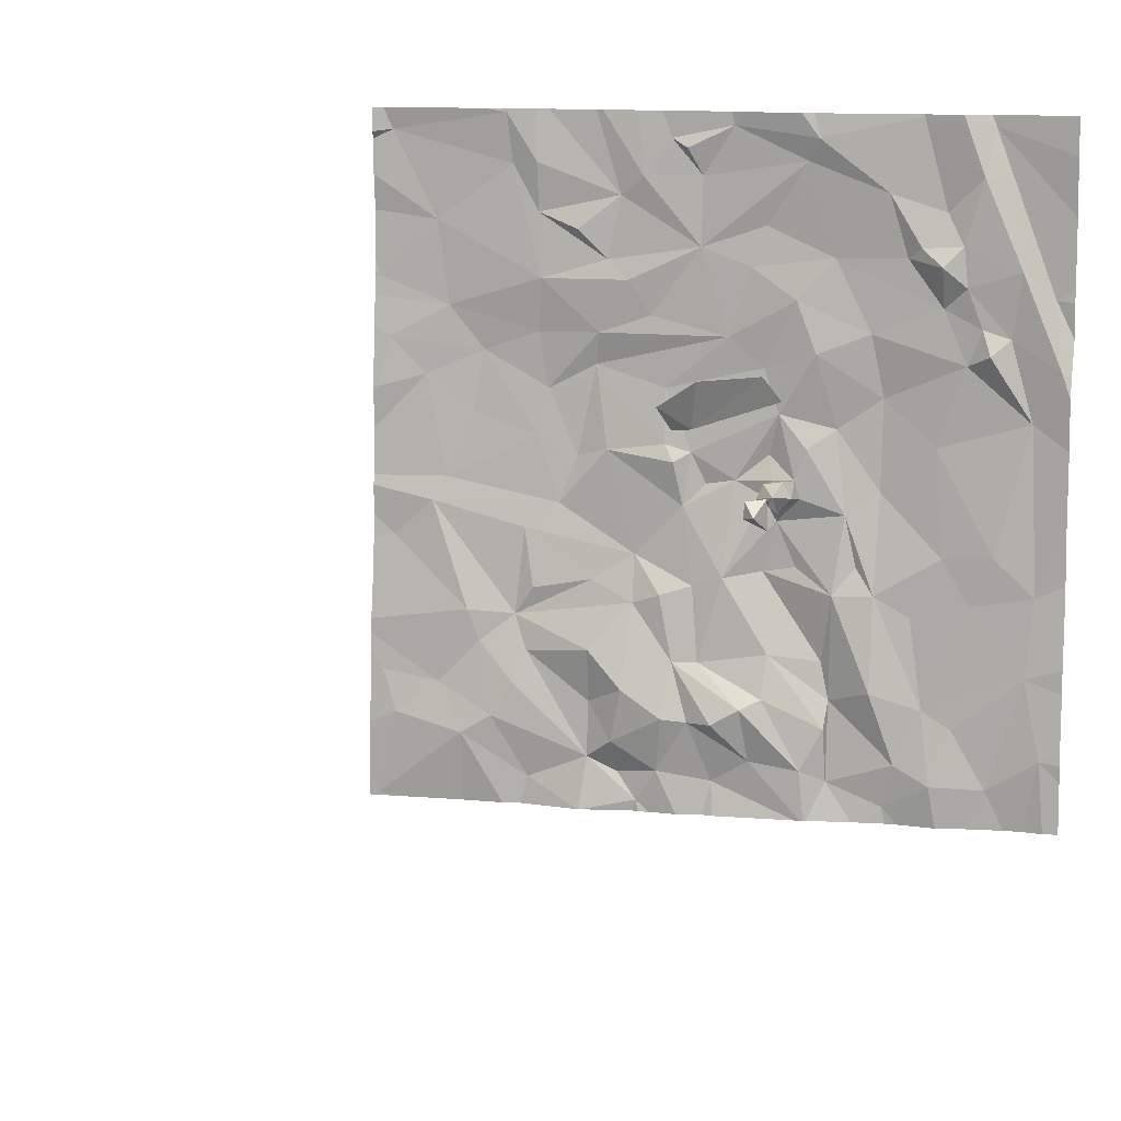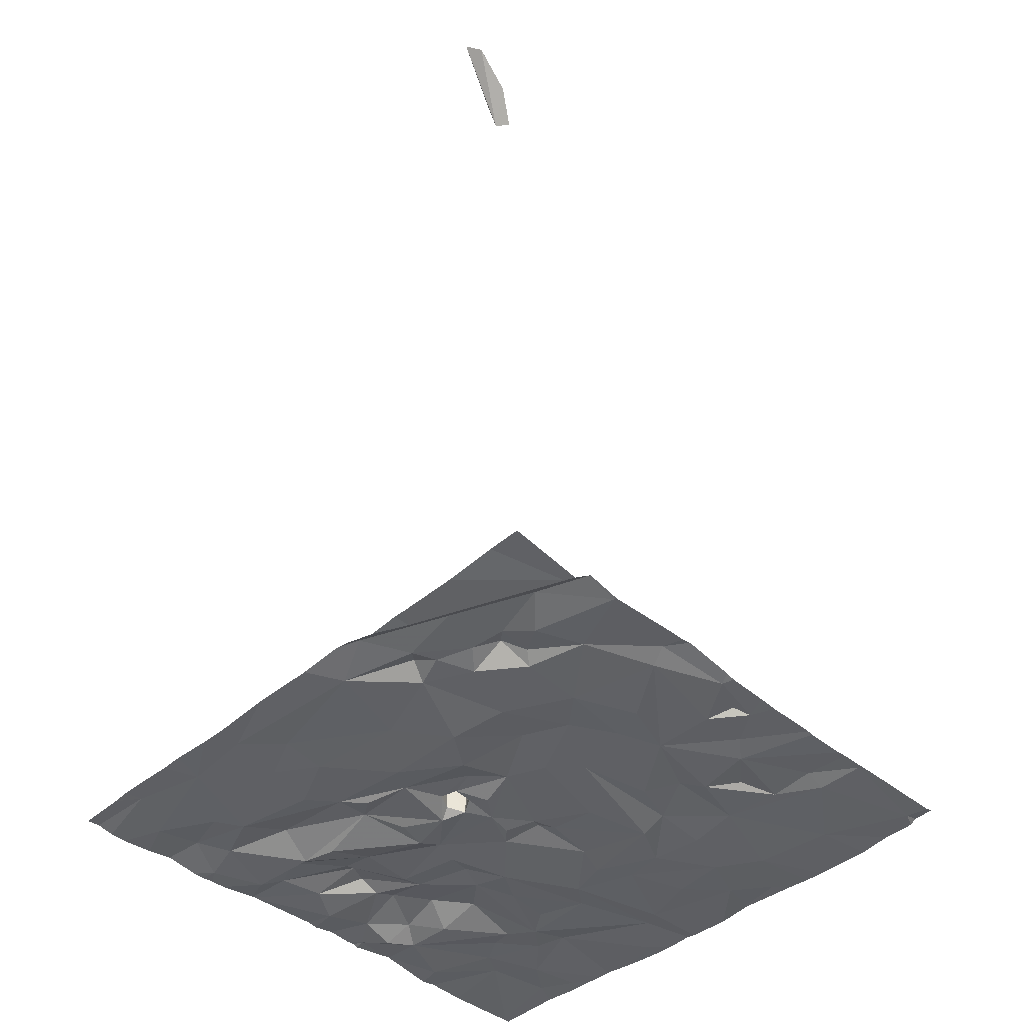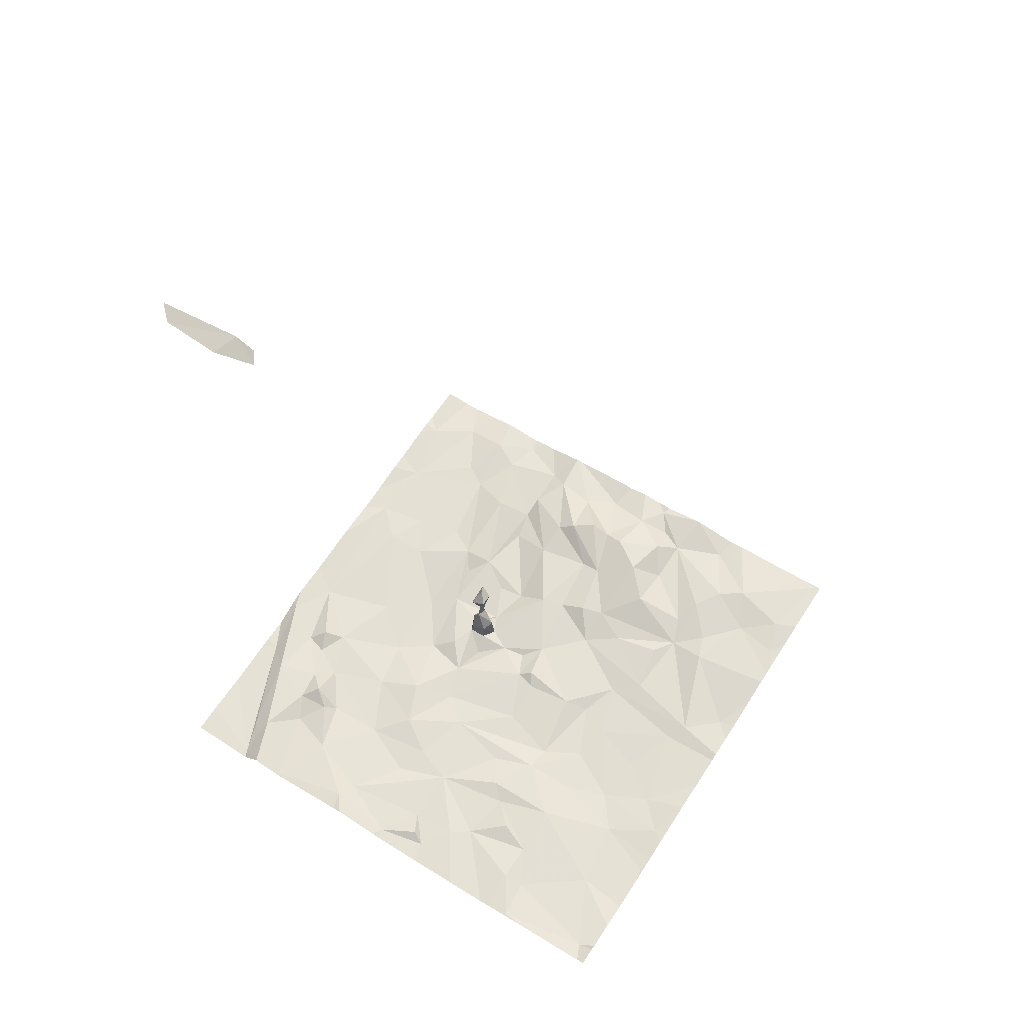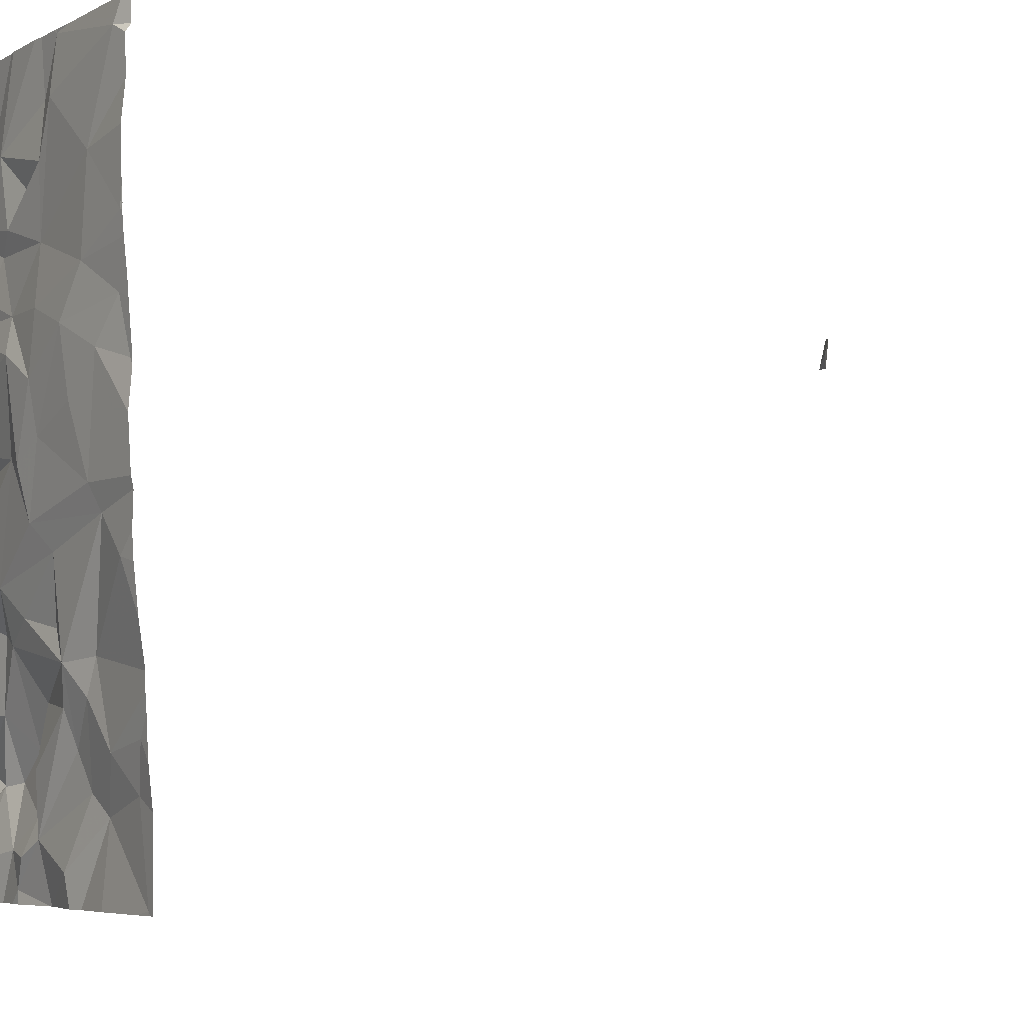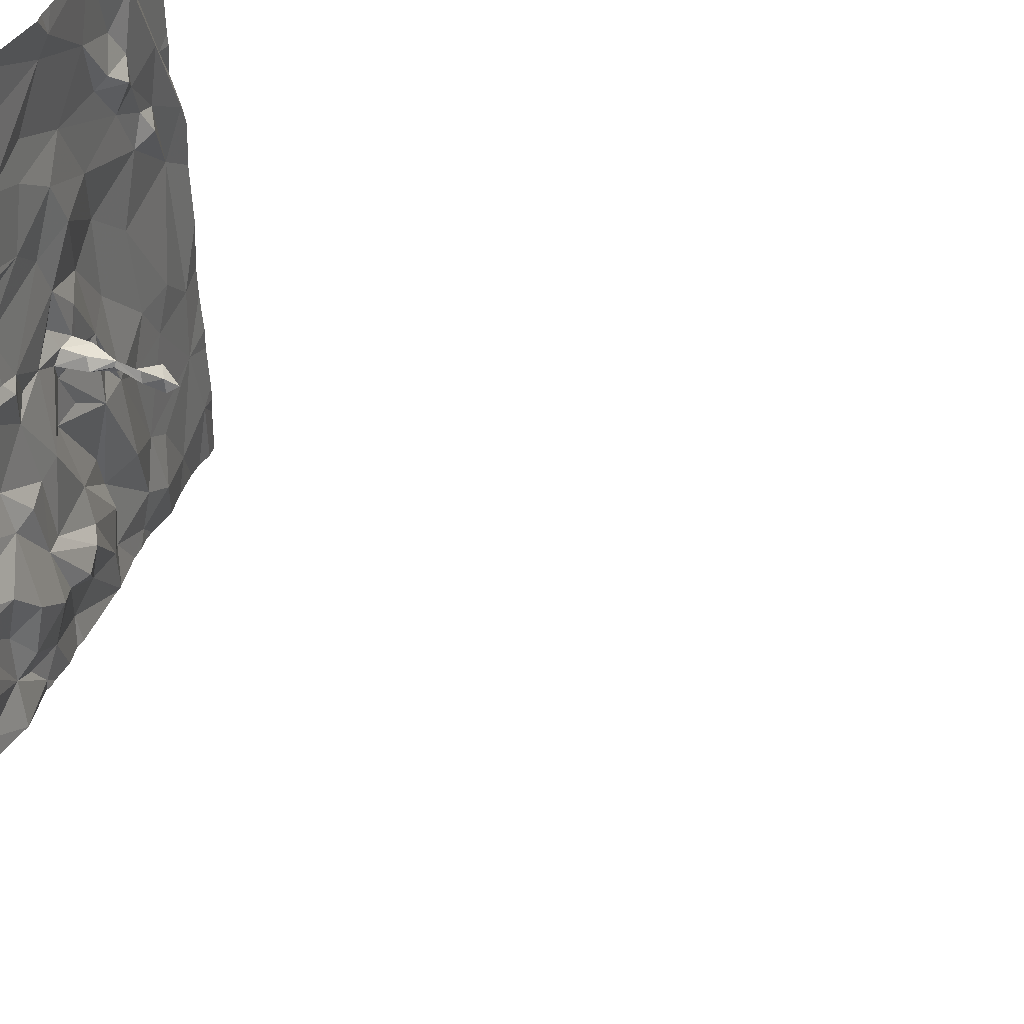
<metadata>
{"format":"obj","ext":"obj","renderer":"f3d","projection":"perspective","resolution":1024,"background":"white","views":[{"elev":10.7,"azim":17.0,"up":"+Y"},{"elev":-46.1,"azim":134.4,"up":"+Z"},{"elev":63.4,"azim":-147.1,"up":"+Z"},{"elev":-5.1,"azim":-116.8,"up":"+Y"},{"elev":39.8,"azim":-65.9,"up":"+Y"}]}
</metadata>
<code>
v -136.9 203.2 483.1
v -140.6 204.4 483.4
v -139.4 204.4 483.3
v -139.4 200.9 483.4
v -138.2 204.4 483.3
v -139.8 200.7 483.4
v -139.2 200.6 483.4
v -139.3 200.8 483.4
v -136.9 203 483.2
v -140.6 200.6 483.5
v -140 204.4 483.3
v -138.1 200.8 483.3
v -137.8 200.7 483.3
v -137.7 204.4 483.2
v -138.1 204.4 483.3
v -139.9 204.4 483.3
v -137.7 204.4 483.2
v -139.7 204.4 483.3
v -138.8 200.8 483.4
v -138.5 200.9 483.4
v -137.3 200.8 483.3
v -137.7 204.4 483.2
v -139.1 204.4 483.2
v -137 201 483.3
v -139.5 200.6 483.5
v -138.6 204.4 483.2
v -138.9 201.1 483.5
v -139 200.8 483.4
v -140.1 201 483.5
v -138.3 200.8 483.4
v -137.6 200.8 483.3
v -139.4 204.4 483.3
v -140.5 201.1 483.5
v -136.9 204.4 483.2
v -140.1 204.4 483.3
v -137.8 200.9 483.3
v -139.2 204.4 483.2
v -139.5 200.6 483.5
v -140 201.1 483.5
v -139.3 201 483.5
v -138.1 201.1 483.3
v -137.1 201.4 483.2
v -139 201.1 483.5
v -139.5 200.6 483.5
v -139.4 201.2 483.4
v -139.9 201.3 483.5
v -138.6 201.2 483.5
v -138.7 201.1 483.5
v -140.3 201.2 483.5
v -136.9 202.9 483.2
v -137.6 201.2 483.3
v -138.1 201.2 483.3
v -137.5 201.1 483.3
v -139.9 201.6 483.4
v -139.8 201.4 483.4
v -140.6 201.3 483.5
v -138.8 201.4 483.4
v -139 201.4 483.4
v -138.9 201.8 483.3
v -138.1 201.8 483.3
v -137.9 201.3 483.3
v -136.9 202.6 483.2
v -139.4 201.5 483.5
v -138 200.6 483.3
v -137.4 201.8 483.2
v -138.5 201.2 483.4
v -139.2 201.7 483.4
v -140.1 201.6 483.4
v -139 201.8 483.4
v -140.1 201.5 483.4
v -137 201.8 483.2
v -138.2 201.4 483.2
v -138.5 201.5 483.3
v -138.5 201.9 483.2
v -139.2 201.3 483.5
v -139.4 201.8 483.3
v -136.9 202.2 483.2
v -137.9 201.8 483.3
v -137.7 201.7 483.2
v -140.7 200.6 483.5
v -138.7 201.9 483.4
v -139.8 201.8 483.4
v -137.5 202 483.2
v -138.3 201.9 483.2
v -139.2 202 483.3
v -138.9 202.3 483.3
v -139.6 202.2 483.3
v -139.8 202.1 483.3
v -138.1 202.2 483.2
v -138 202 483.2
v -137.2 202 483.2
v -138.4 202.2 483.2
v -140.3 202.2 483.4
v -140.6 202 483.4
v -136.9 201.7 483.2
v -140.3 202.4 483.3
v -139.8 202.6 483.3
v -138.1 202.7 483.2
v -137.9 202.4 483.2
v -138.5 202.3 483.3
v -138.4 202.3 483.3
v -139.4 202.5 483.3
v -139.5 202.5 483.3
v -138.8 202.4 483.3
v -138.7 202.4 483.3
v -138.9 202.6 483.3
v -138.4 202.8 483.2
v -139 202.5 483.3
v -139 202.6 483.3
v -138.4 202.3 484
v -138.3 202.4 483.9
v -138.3 202.2 483.8
v -138.3 202.3 483.4
v -138.3 202.4 483.3
v -138.3 202.3 483.3
v -138.4 202.4 483.3
v -138.5 202.5 483.2
v -138.4 202.3 483.5
v -137.6 202.6 483.2
v -138.4 202.4 483.4
v -138.5 202.4 483.4
v -138.3 202.6 483.3
v -138.5 202.3 483.5
v -138.4 202.4 483.9
v -138.4 202.3 483.9
v -138.4 202.3 483.8
v -138.4 202.4 483.6
v -138.4 202.3 483.6
v -138.4 202.4 483.7
v -138.4 202.3 483.6
v -140.1 202.7 483.3
v -136.9 201.9 483.2
v -137.1 202.8 483.2
v -137.9 200.6 483.3
v -137.9 202.9 483.2
v -140.7 202.9 483.4
v -140.6 203.1 483.4
v -140.4 202.9 483.3
v -136.9 203.1 483.2
v -139.7 202.9 483.3
v -139.4 203 483.2
v -136.9 201.3 483.2
v -140.1 203.1 483.3
v -139.1 202.9 483.3
v -138.5 203 483.2
v -138.7 203.2 483.3
v -137.2 203.2 483.2
v -139.2 200.6 483.4
v -137.9 203.2 483.2
v -138.2 203.1 483.3
v -137.4 203.1 483.2
v -139.8 203.2 483.3
v -139.4 203.2 483.3
v -139.3 203.5 483.3
v -139.1 203.3 483.3
v -140.3 203.3 483.3
v -138.3 203.4 483.3
v -137.3 203.1 483.3
v -137.3 203.3 483.2
v -137 203.4 483.1
v -139.1 200.6 483.4
v -137.6 203.4 483.2
v -136.9 201 483.3
v -139.7 203.5 483.3
v -137.4 203.5 488.8
v -137.5 203.5 488.7
v -137.6 203.6 488.7
v -139.4 203.6 483.3
v -140.7 203.5 483.3
v -140.3 203.8 483.3
v -138.9 203.7 483.2
v -138.6 203.6 483.2
v -137.4 203.5 483.2
v -137.1 203.6 483.2
v -137.7 203.6 483.2
v -138.1 203.6 483.2
v -136.9 201.5 483.2
v -137.5 203.6 483.3
v -138.3 200.6 483.4
v -137.1 203.8 489
v -137 203.7 489.1
v -137.4 203.7 488.9
v -138.5 203.8 483.2
v -139.8 203.8 483.3
v -136.9 204.4 483.2
v -139.5 203.7 483.3
v -137.8 204 483.2
v -137.4 203.7 483.2
v -137.7 203.7 483.2
v -137.3 204.3 483.1
v -138.9 204 483.2
v -138.3 204.1 483.2
v -137.2 204.1 483.1
v -139.2 204 483.3
v -137.5 203.9 483.2
v -137.3 204.1 483.2
v -139.3 203.9 483.2
v -138.3 200.6 483.4
v -140.6 204.3 483.3
v -139.9 204.1 483.3
v -139.8 204.1 483.3
v -136.9 200.9 483.2
v -137.7 204.4 483.2
v -139 204.2 483.2
v -138.9 204.2 483.3
v -138.2 204.3 483.3
v -136.9 200.9 483.3
v -138.7 204.3 483.2
v -139.9 204.4 483.3
v -137.5 204.4 483.2
v -140.7 200.6 483.5
v -139.8 204.4 483.3
v -140.7 201 483.5
v -137.5 204.4 483.2
v -140.7 201.2 483.5
v -140.7 201.5 483.5
v -140.7 201.4 483.5
v -140.7 201.3 483.5
v -140.7 201.6 483.5
v -140.7 201.8 483.4
v -140.7 202 483.4
v -140.7 202.1 483.4
v -140.7 202.3 483.4
v -140.7 202.4 483.4
v -140.7 202.8 483.4
v -140.7 202.8 483.4
v -140.7 202.6 483.4
v -140.7 202.9 483.4
v -140.7 203.2 483.4
v -140.7 203.1 483.4
v -140.7 203.5 483.3
v -140.7 203.5 483.3
v -140.7 203.4 483.3
v -140.7 203.8 483.3
v -140.7 203.6 483.3
v -140.7 204 483.4
v -140.7 204.2 483.3
v -140.7 204.2 483.4
v -136.9 203.4 483.2
v -136.9 203.5 483.1
v -136.9 203.9 483.1
v -136.9 204.2 483.2
v -137.3 200.6 483.3
v -137.4 200.6 483.3
v -139.8 200.6 483.4
v -139.9 200.6 483.5
v -138.2 200.6 483.4
v -138.7 200.6 483.4
v -138.9 200.6 483.4
v -139.1 200.6 483.4
v -138.8 200.6 483.4
v -140.6 200.6 483.5
v -140.5 200.6 483.5
v -140.2 200.6 483.5
v -140.6 200.6 483.5
v -137.1 200.6 483.2
v -137 200.6 483.3
v -137.2 200.6 483.2
v -137.7 200.6 483.3
v -137.8 200.6 483.3
v -137.5 200.6 483.3
v -138.2 200.6 483.4
v -140.7 200.6 483.5
v -136.9 200.6 483.2
v -136.9 200.6 483.2
v -138.3 204.4 483.3
v -139.9 204.4 483.3
v -139 204.4 483.2
v -138.7 204.4 483.2
v -137.3 204.4 483.1
v -137.3 204.4 483.1
v -137.3 204.4 483.1
v -137.3 204.4 483.1
v -140.7 204.4 483.4
v -140.7 204.4 483.4
f 44 6 25
f 7 4 44
f 7 8 4
f 248 19 251
f 13 12 64
f 20 19 179
f 271 190 272
f 19 27 28
f 245 29 246
f 30 20 198
f 270 190 34
f 28 8 7
f 249 7 250
f 19 28 249
f 269 208 26
f 29 10 253
f 211 33 213
f 268 204 208
f 256 21 258
f 31 36 13
f 267 209 16
f 31 13 259
f 245 6 29
f 266 206 5
f 244 31 261
f 12 30 247
f 26 208 206
f 22 203 14
f 39 29 6
f 40 8 28
f 6 4 39
f 27 19 20
f 10 29 33
f 12 13 36
f 21 24 42
f 75 40 43
f 4 8 40
f 27 43 28
f 4 46 39
f 4 40 45
f 30 47 20
f 27 20 48
f 41 30 12
f 51 36 31
f 52 41 12
f 40 28 43
f 31 21 53
f 46 55 54
f 21 42 53
f 213 56 215
f 58 57 59
f 52 61 60
f 56 49 216
f 54 55 63
f 244 21 31
f 42 65 51
f 47 66 57
f 63 67 54
f 59 69 58
f 45 55 4
f 54 68 70
f 42 71 65
f 73 72 74
f 66 41 73
f 51 53 42
f 41 66 30
f 17 203 22
f 49 70 68
f 39 46 70
f 58 67 75
f 48 47 58
f 47 48 20
f 75 67 63
f 27 48 58
f 75 45 40
f 63 55 45
f 75 43 58
f 43 27 58
f 67 76 54
f 45 75 63
f 55 46 4
f 54 70 46
f 69 67 58
f 56 33 49
f 216 68 219
f 214 210 190
f 39 49 29
f 73 57 66
f 72 52 60
f 51 61 36
f 51 78 61
f 79 78 51
f 79 51 65
f 12 36 52
f 42 24 163
f 53 51 31
f 36 61 52
f 47 30 66
f 52 72 73
f 41 52 73
f 58 47 57
f 39 70 49
f 73 81 57
f 49 33 29
f 81 59 57
f 82 54 76
f 74 81 73
f 60 74 72
f 60 61 78
f 69 59 85
f 59 81 86
f 76 67 85
f 85 87 88
f 85 88 76
f 54 82 88
f 78 79 83
f 89 90 78
f 83 65 91
f 78 90 60
f 84 60 92
f 74 84 92
f 93 94 68
f 67 69 85
f 93 68 54
f 219 94 220
f 247 30 198
f 246 29 254
f 60 84 74
f 71 91 65
f 71 42 95
f 83 79 65
f 76 88 82
f 60 90 89
f 89 99 98
f 92 100 81
f 92 60 89
f 105 104 86
f 104 105 106
f 100 105 81
f 54 88 93
f 106 105 107
f 96 93 87
f 87 97 96
f 85 59 86
f 102 108 109
f 86 104 106
f 86 106 108
f 87 103 97
f 111 110 112
f 81 74 92
f 106 109 108
f 114 113 115
f 86 102 85
f 86 108 102
f 102 103 87
f 107 117 114
f 117 105 116
f 101 118 100
f 119 99 83
f 121 120 116
f 122 114 115
f 113 118 115
f 100 123 121
f 110 111 124
f 126 125 124
f 128 127 129
f 129 126 124
f 111 129 124
f 124 125 110
f 110 125 112
f 112 128 111
f 125 126 112
f 128 130 118
f 127 128 118
f 88 87 93
f 123 130 127
f 89 115 92
f 128 126 130
f 128 129 111
f 126 128 112
f 127 130 126
f 126 129 127
f 118 130 123
f 121 123 127
f 120 121 127
f 113 127 118
f 120 127 113
f 81 105 86
f 100 116 105
f 222 93 223
f 223 96 224
f 116 114 117
f 120 113 114
f 120 114 116
f 101 92 115
f 100 92 101
f 118 101 115
f 133 71 77
f 133 119 91
f 91 71 133
f 119 135 99
f 99 78 83
f 119 83 91
f 122 115 89
f 118 123 100
f 87 85 102
f 116 100 121
f 78 99 89
f 131 96 97
f 105 117 107
f 114 122 107
f 14 203 210
f 135 98 99
f 98 122 89
f 137 136 138
f 107 122 98
f 102 109 141
f 96 131 138
f 97 140 143
f 131 97 143
f 141 109 144
f 109 106 144
f 103 140 97
f 107 145 106
f 146 144 145
f 141 144 146
f 141 140 103
f 145 144 106
f 138 131 143
f 139 133 62
f 243 21 244
f 138 136 225
f 150 145 107
f 98 150 107
f 103 102 141
f 224 138 227
f 119 151 135
f 98 135 150
f 151 119 133
f 150 135 149
f 152 140 153
f 138 143 137
f 143 140 152
f 141 153 140
f 146 155 153
f 156 143 152
f 153 141 146
f 153 155 154
f 146 145 157
f 133 147 158
f 158 151 133
f 150 149 157
f 151 158 159
f 160 139 9
f 151 162 149
f 137 143 156
f 11 209 267
f 147 159 158
f 150 157 145
f 151 149 135
f 164 152 153
f 228 137 230
f 139 147 133
f 166 165 167
f 156 170 169
f 172 171 146
f 156 152 164
f 168 164 154
f 154 155 171
f 171 155 146
f 172 146 157
f 159 147 173
f 149 162 176
f 198 20 179
f 242 190 241
f 156 169 231
f 157 176 172
f 151 159 162
f 162 175 176
f 178 162 173
f 162 159 173
f 173 147 174
f 147 139 174
f 176 157 149
f 164 153 154
f 179 19 248
f 229 156 233
f 174 139 160
f 165 166 181
f 182 167 165
f 172 183 171
f 169 170 234
f 164 168 184
f 168 154 171
f 175 187 176
f 175 162 178
f 188 173 174
f 176 183 172
f 178 173 188
f 190 160 240
f 170 156 164
f 166 167 182
f 189 175 178
f 192 191 171
f 190 193 160
f 183 192 171
f 15 206 203
f 181 180 165
f 166 180 181
f 182 180 166
f 174 160 193
f 188 195 189
f 178 188 189
f 174 196 188
f 186 168 197
f 197 168 171
f 175 189 187
f 180 182 165
f 168 186 184
f 194 197 171
f 189 195 187
f 201 184 197
f 201 200 184
f 204 194 191
f 195 188 196
f 184 186 197
f 164 184 200
f 204 191 205
f 206 192 187
f 192 183 176
f 195 203 187
f 193 196 174
f 196 203 195
f 241 190 240
f 236 199 237
f 170 164 200
f 171 191 194
f 200 199 170
f 176 187 192
f 200 201 209
f 199 200 209
f 212 197 18
f 191 192 208
f 208 192 206
f 196 210 203
f 208 205 191
f 194 204 23
f 199 209 35
f 208 204 205
f 203 206 187
f 197 194 32
f 161 7 148
f 190 210 196
f 209 201 212
f 196 193 190
f 14 210 214
f 26 206 266
f 268 208 269
f 15 203 17
f 190 242 34
f 214 190 271
f 240 160 239
f 211 10 33
f 80 211 263
f 148 7 38
f 239 160 1
f 213 33 56
f 215 56 218
f 1 160 9
f 216 49 68
f 217 56 216
f 5 206 15
f 218 56 217
f 9 139 50
f 134 13 64
f 219 68 94
f 50 139 62
f 220 94 221
f 221 94 222
f 64 12 262
f 62 133 77
f 222 94 93
f 77 71 132
f 223 93 96
f 224 96 138
f 225 136 226
f 16 209 212
f 132 71 95
f 226 136 228
f 227 138 225
f 80 10 211
f 95 42 177
f 228 136 137
f 142 42 163
f 229 137 156
f 230 137 229
f 231 169 232
f 38 7 44
f 177 42 142
f 232 169 235
f 233 156 231
f 25 6 245
f 163 24 207
f 234 170 236
f 235 169 234
f 3 197 32
f 202 24 257
f 236 170 199
f 237 199 238
f 238 199 2
f 44 4 6
f 207 24 202
f 249 28 7
f 32 194 37
f 250 7 161
f 251 19 249
f 2 199 35
f 35 209 11
f 252 10 255
f 253 10 252
f 254 29 253
f 37 194 23
f 255 10 80
f 23 204 268
f 256 24 21
f 257 24 256
f 18 197 3
f 258 21 243
f 259 13 260
f 260 13 134
f 261 31 259
f 212 201 197
f 34 242 185
f 262 12 247
f 264 202 257
f 265 202 264
f 272 190 273
f 273 190 270
f 274 238 2
f 275 238 274

</code>
